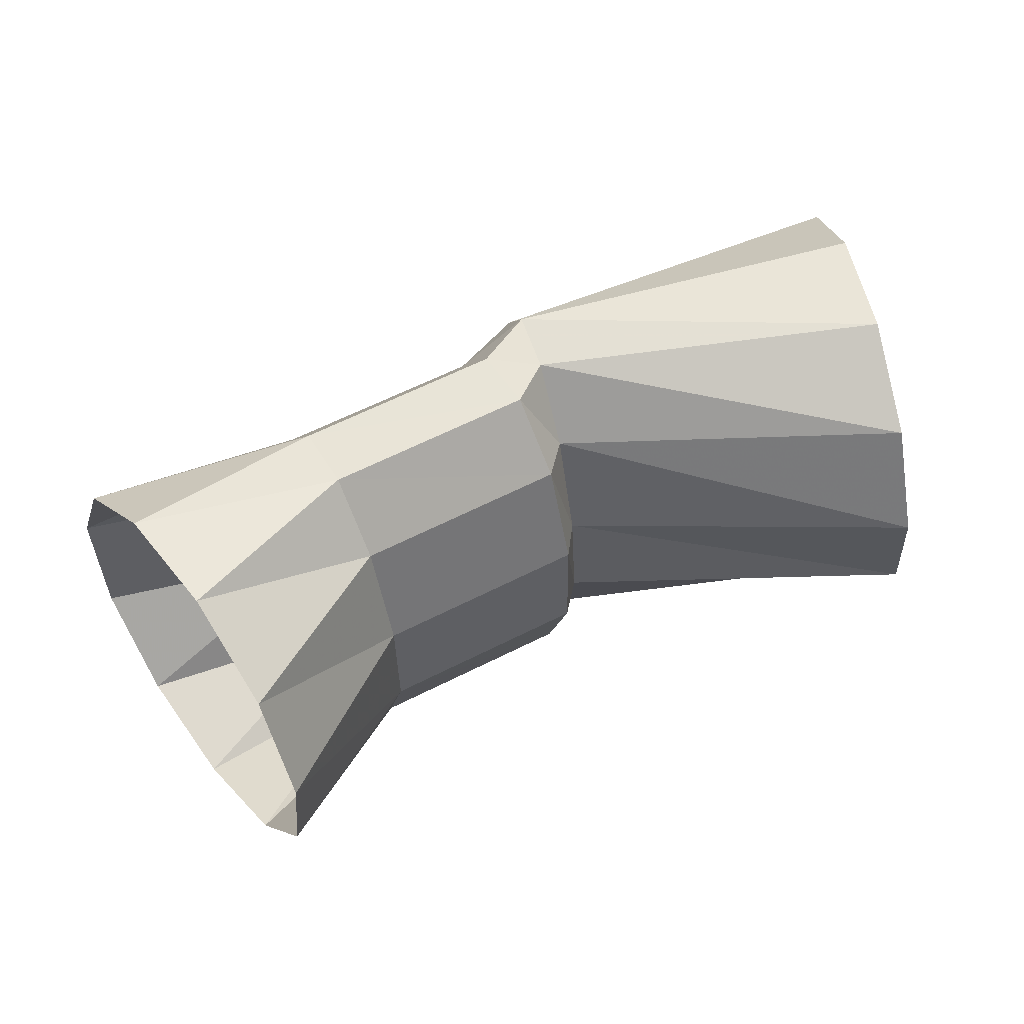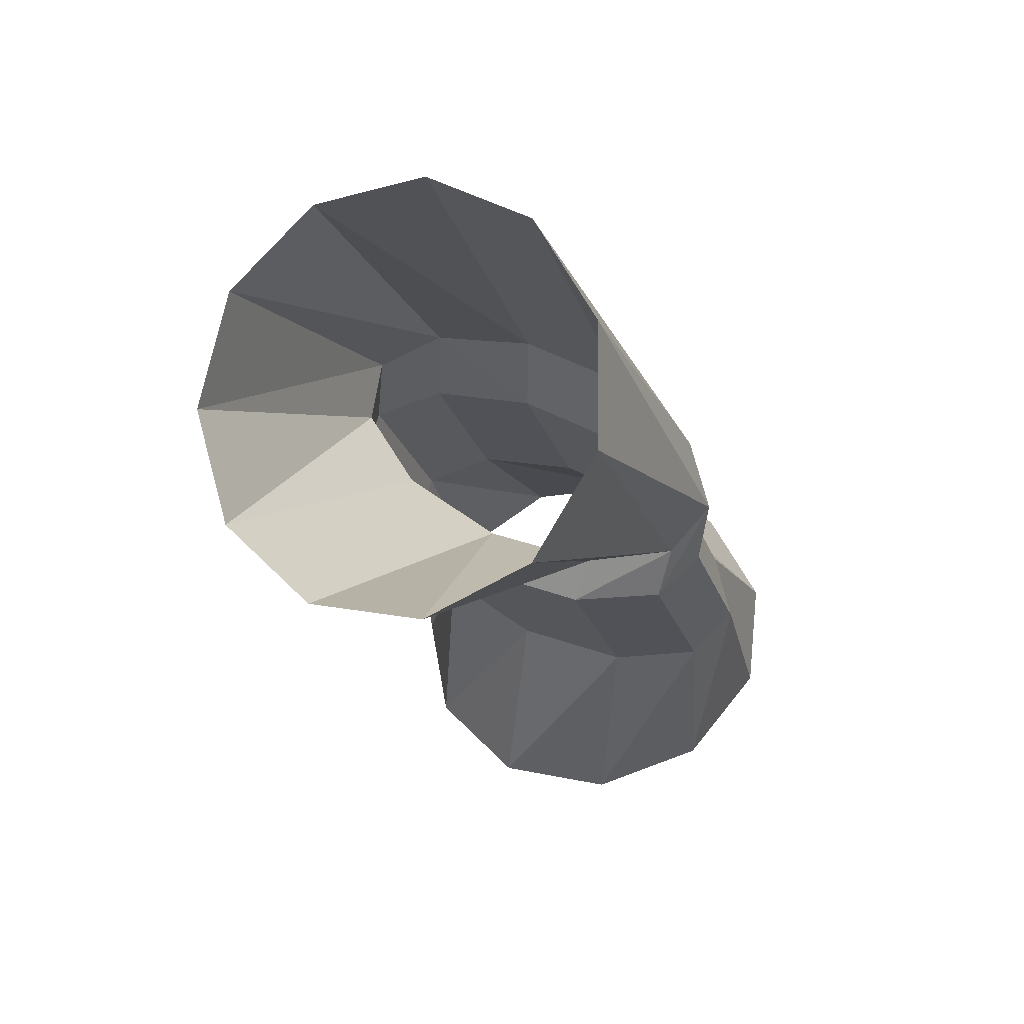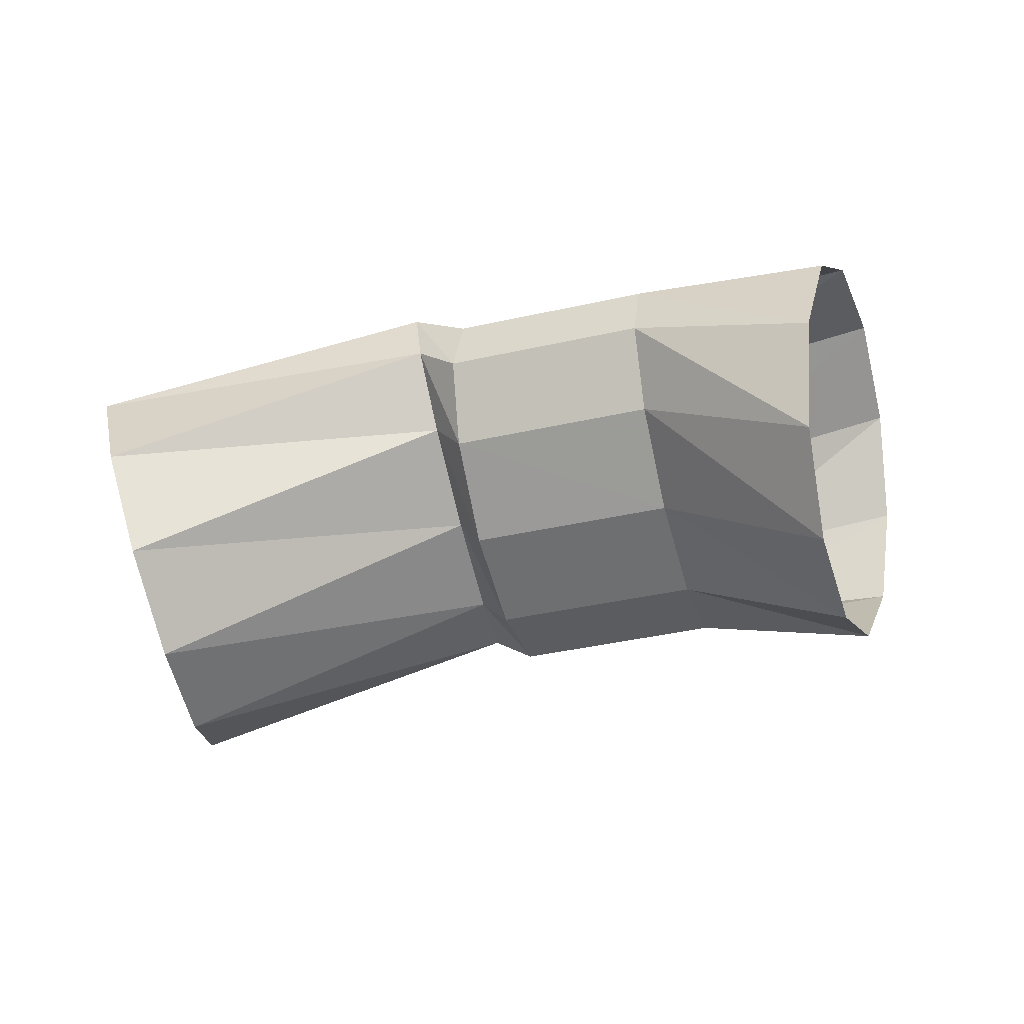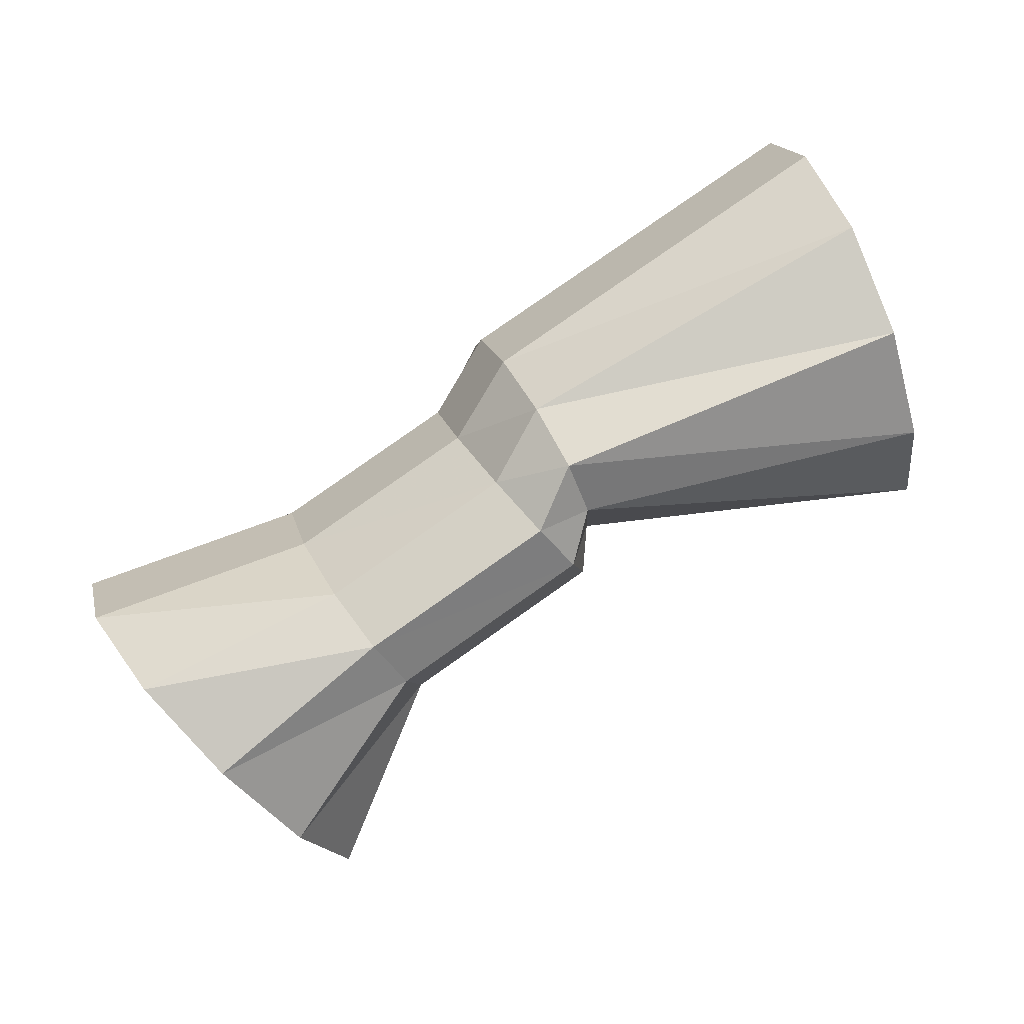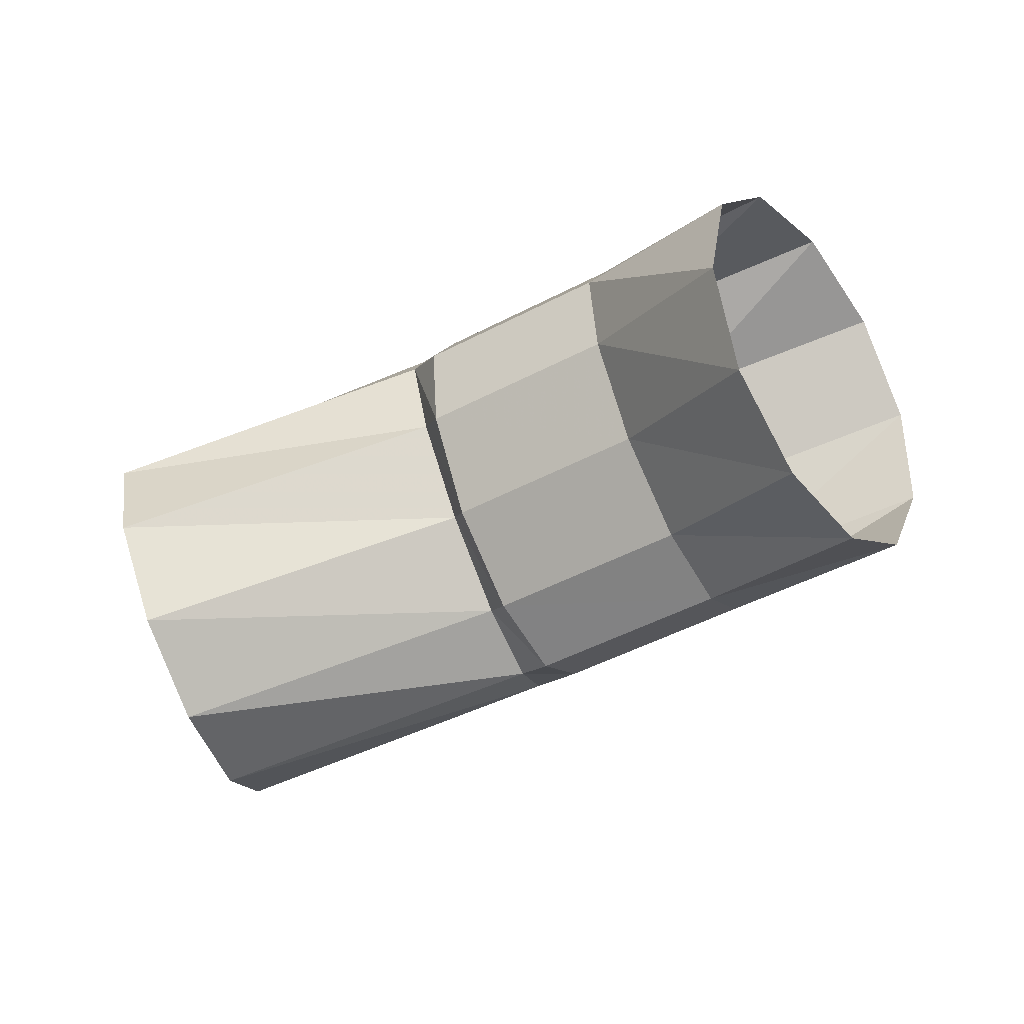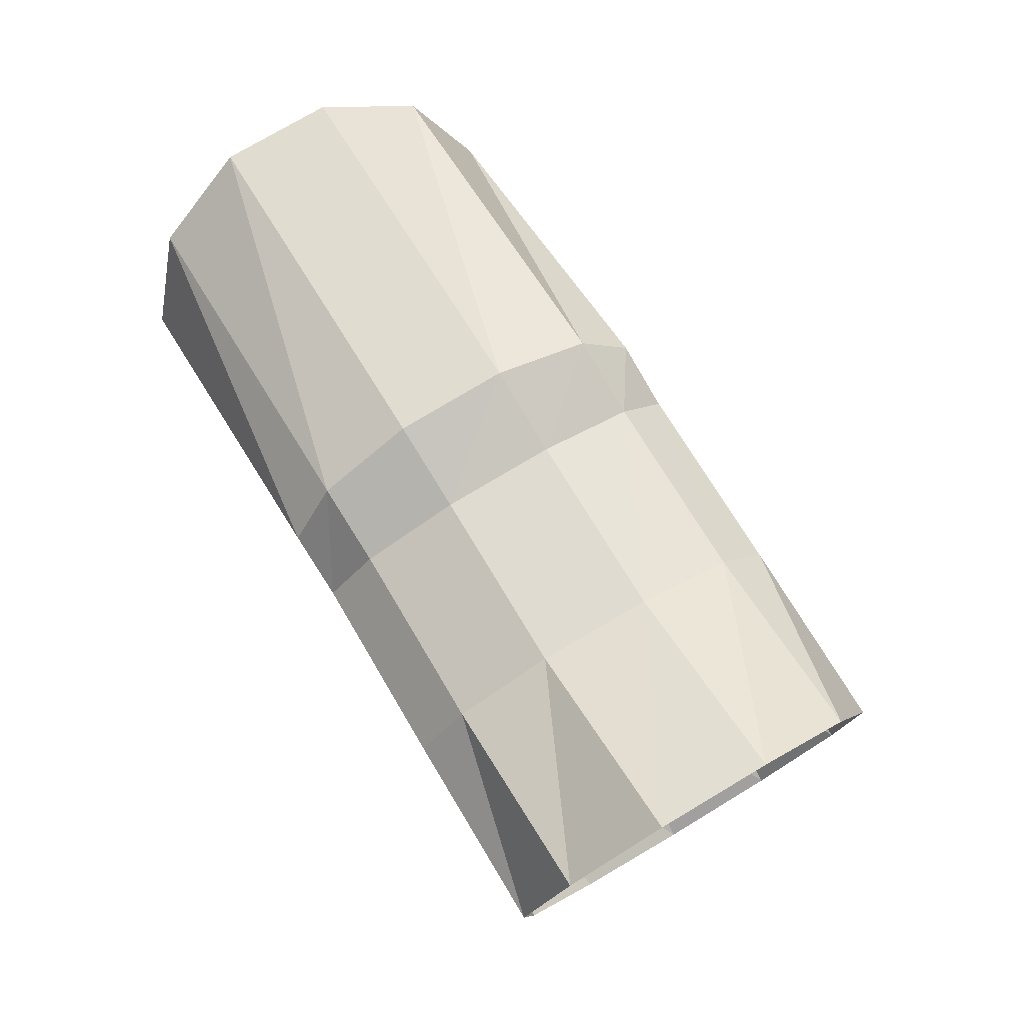
<metadata>
{"format":"obj","ext":"obj","renderer":"f3d","projection":"perspective","resolution":1024,"background":"white","views":[{"elev":-23.6,"azim":-15.1,"up":"+Z"},{"elev":7.3,"azim":95.5,"up":"+Z"},{"elev":0.5,"azim":163.8,"up":"+Y"},{"elev":36.0,"azim":-33.6,"up":"+Z"},{"elev":-28.2,"azim":-179.2,"up":"+Y"},{"elev":34.4,"azim":-135.6,"up":"+Z"}]}
</metadata>
<code>
g tube1
v 161.4 140.5 186.4
v 160.4 138.4 188
v 159.6 137.6 190.6
v 159.2 138.3 193.3
v 159.4 140.3 195.3
v 160 143 195.9
v 161 145.5 194.9
v 161.9 147 192.8
v 162.6 147 190
v 162.7 145.6 187.6
v 162.3 143.2 186.2
v 161.4 140.5 186.4
v 153.4 143.8 186.9
v 152.4 141.6 188.2
v 151.6 140.4 189.7
v 151.1 140.6 191.1
v 151.2 142.2 191.8
v 151.9 144.6 191.7
v 152.8 147.1 190.8
v 153.7 148.9 189.3
v 154.4 149.4 187.8
v 154.6 148.4 186.7
v 154.2 146.4 186.4
v 153.4 143.8 186.9
v 153.1 143.4 185.9
v 152.1 141.2 187.1
v 150.9 140.1 188.5
v 150.1 140.4 189.7
v 149.9 142 190.3
v 150.4 144.4 190.1
v 151.3 146.9 189.1
v 152.4 148.7 187.8
v 153.4 149.1 186.4
v 154 148.1 185.5
v 153.9 146 185.3
v 153.1 143.4 185.9
v 148.8 144.3 183.6
v 147.7 142.1 184.8
v 146.6 140.9 186.2
v 145.9 141.2 187.4
v 145.7 142.8 188
v 146.2 145.3 187.9
v 147.2 147.8 187
v 148.3 149.5 185.6
v 149.3 149.9 184.2
v 149.7 149 183.2
v 149.5 146.8 183
v 148.8 144.3 183.6
v 146.3 143.5 179
v 145 141.5 180.5
v 143.3 140.9 182.7
v 141.8 141.8 184.9
v 141 144 186.4
v 141 146.8 186.7
v 142 149.3 185.8
v 143.5 150.7 183.9
v 145.2 150.5 181.6
v 146.4 148.9 179.7
v 146.8 146.3 178.7
v 146.3 143.5 179
f 1 2 14
f 14 13 1
f 2 3 15
f 15 14 2
f 3 4 16
f 16 15 3
f 4 5 17
f 17 16 4
f 5 6 18
f 18 17 5
f 6 7 19
f 19 18 6
f 7 8 20
f 20 19 7
f 8 9 21
f 21 20 8
f 9 10 22
f 22 21 9
f 10 11 23
f 23 22 10
f 11 12 24
f 24 23 11
f 13 14 26
f 26 25 13
f 14 15 27
f 27 26 14
f 15 16 28
f 28 27 15
f 16 17 29
f 29 28 16
f 17 18 30
f 30 29 17
f 18 19 31
f 31 30 18
f 19 20 32
f 32 31 19
f 20 21 33
f 33 32 20
f 21 22 34
f 34 33 21
f 22 23 35
f 35 34 22
f 23 24 36
f 36 35 23
f 25 26 38
f 38 37 25
f 26 27 39
f 39 38 26
f 27 28 40
f 40 39 27
f 28 29 41
f 41 40 28
f 29 30 42
f 42 41 29
f 30 31 43
f 43 42 30
f 31 32 44
f 44 43 31
f 32 33 45
f 45 44 32
f 33 34 46
f 46 45 33
f 34 35 47
f 47 46 34
f 35 36 48
f 48 47 35
f 37 38 50
f 50 49 37
f 38 39 51
f 51 50 38
f 39 40 52
f 52 51 39
f 40 41 53
f 53 52 40
f 41 42 54
f 54 53 41
f 42 43 55
f 55 54 42
f 43 44 56
f 56 55 43
f 44 45 57
f 57 56 44
f 45 46 58
f 58 57 45
f 46 47 59
f 59 58 46
f 47 48 60
f 60 59 47
g

</code>
